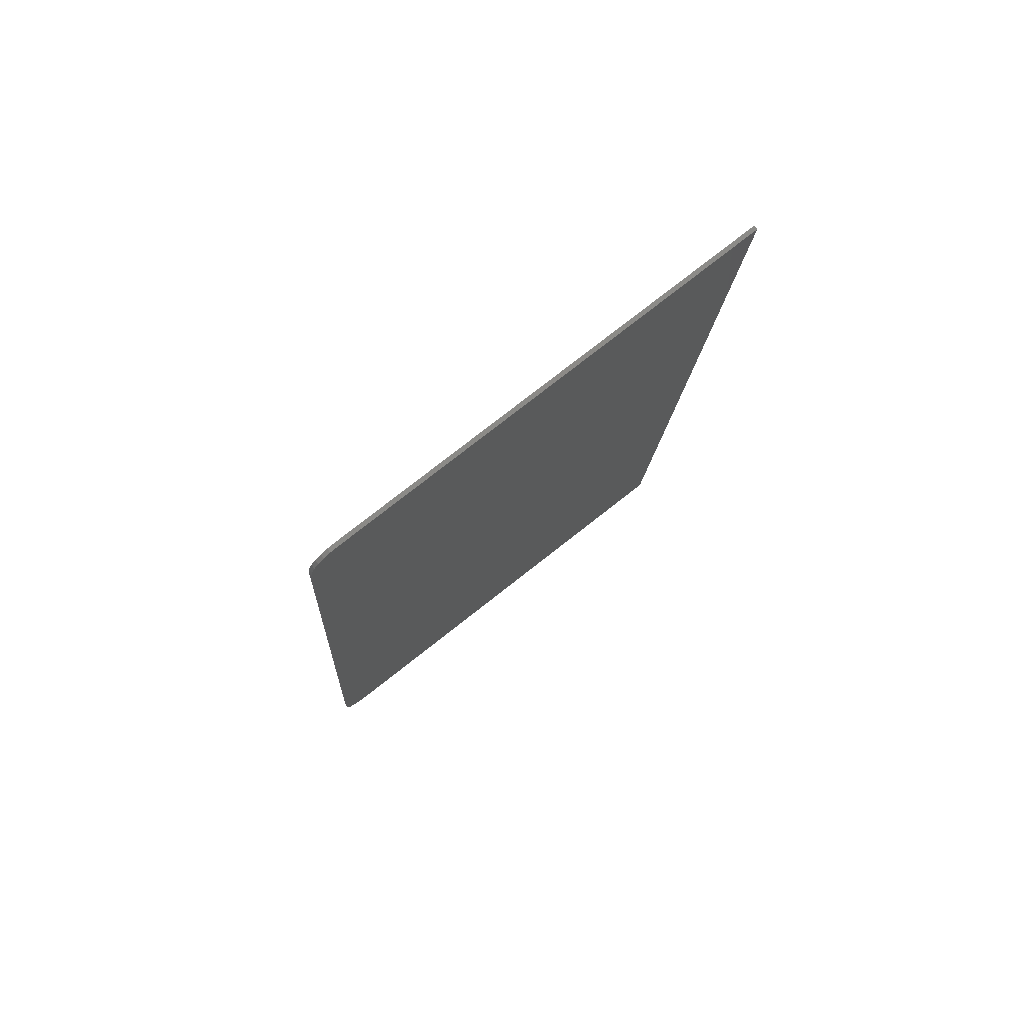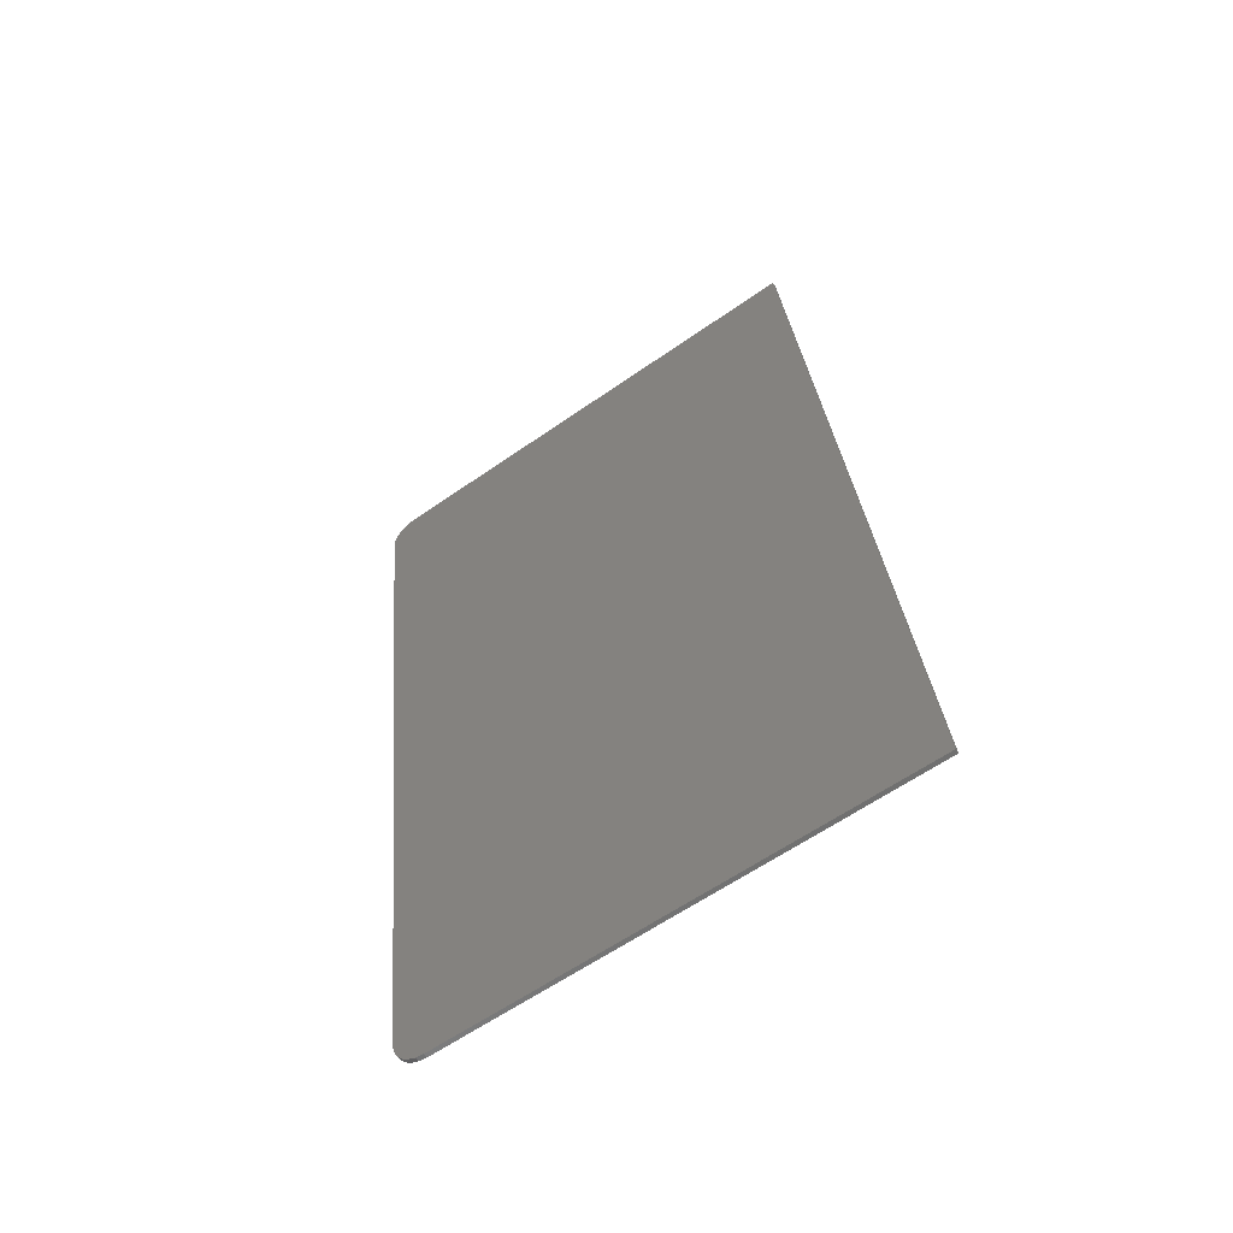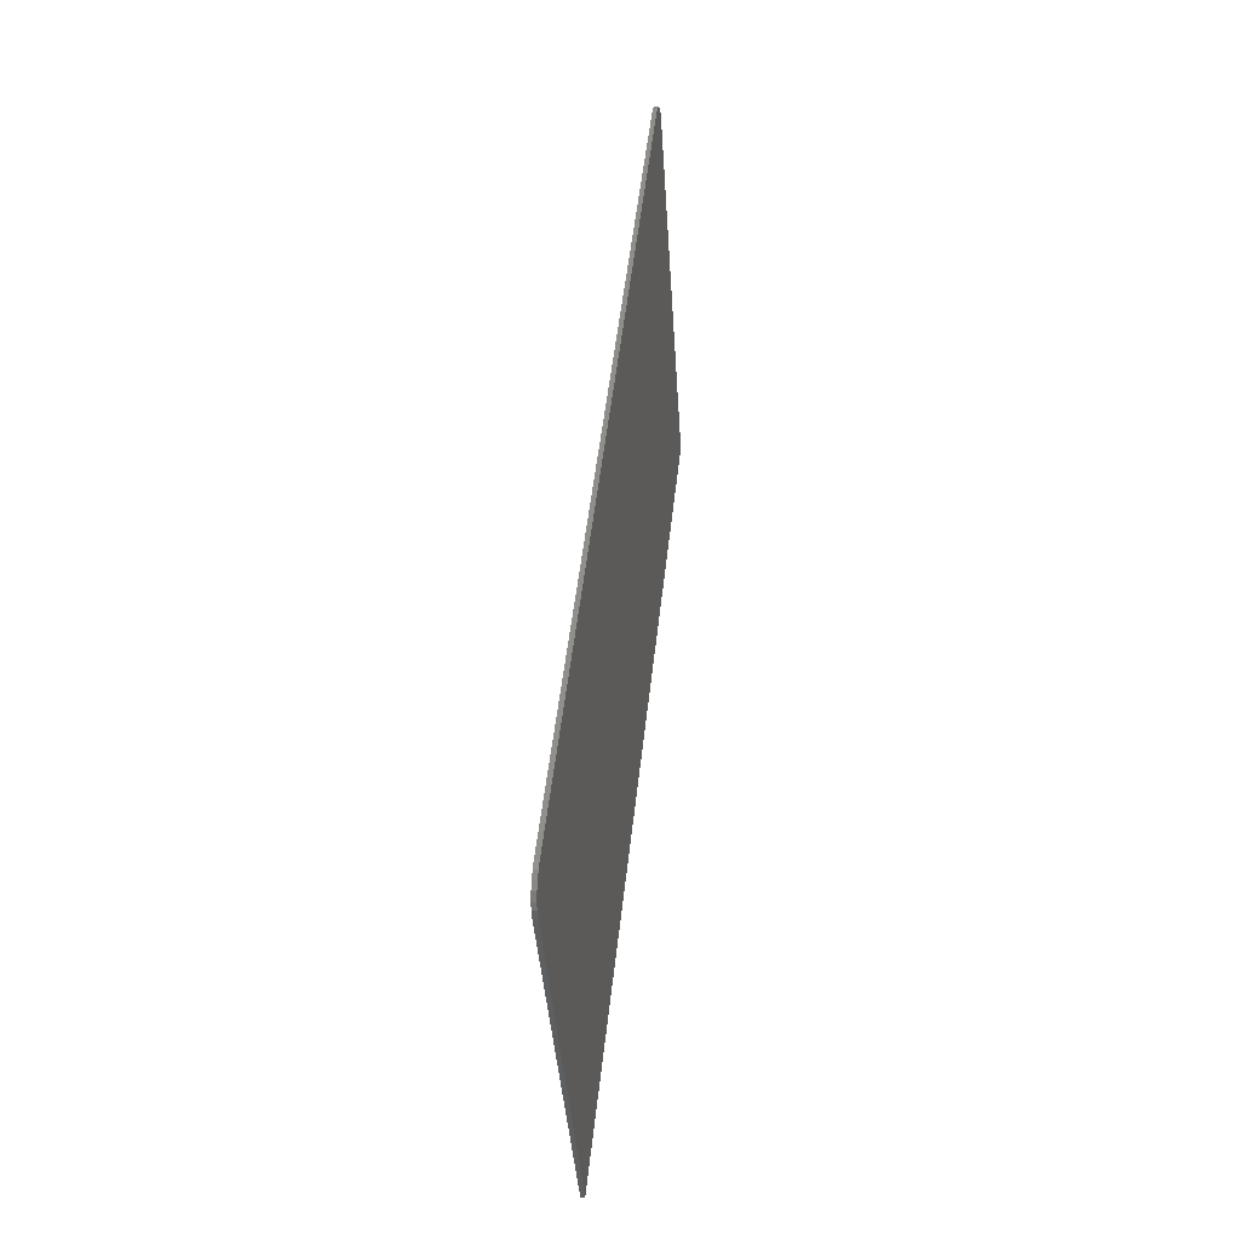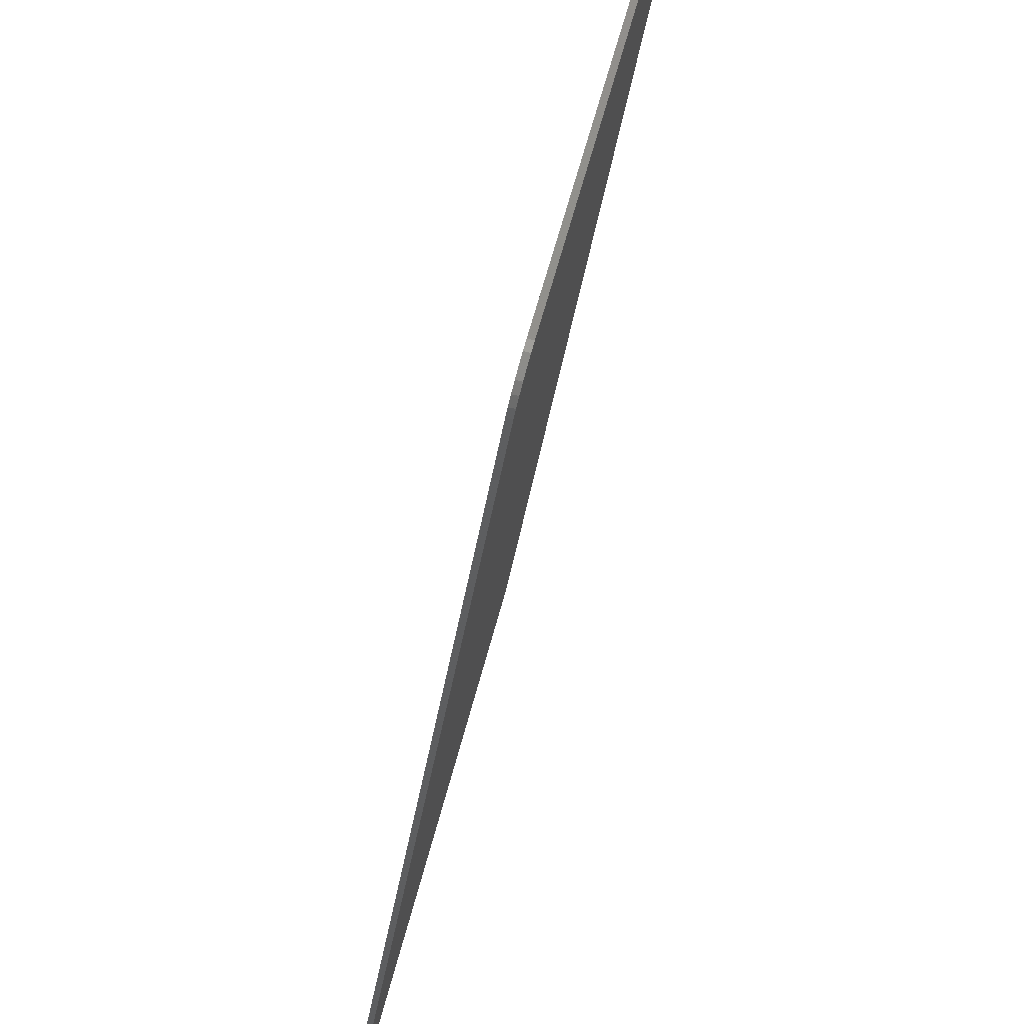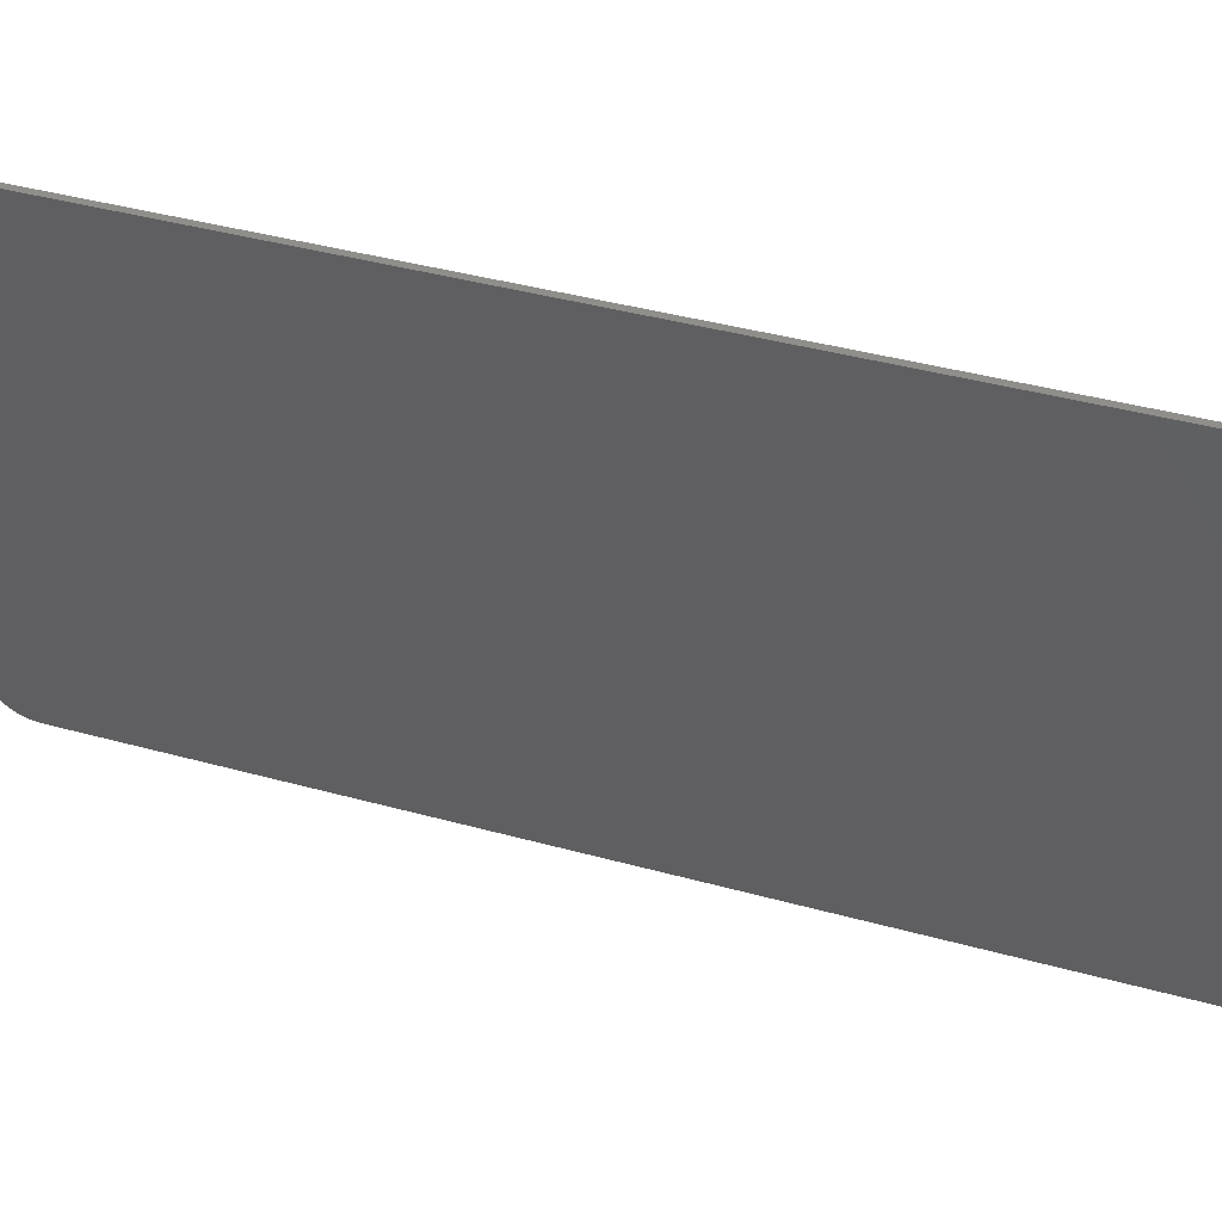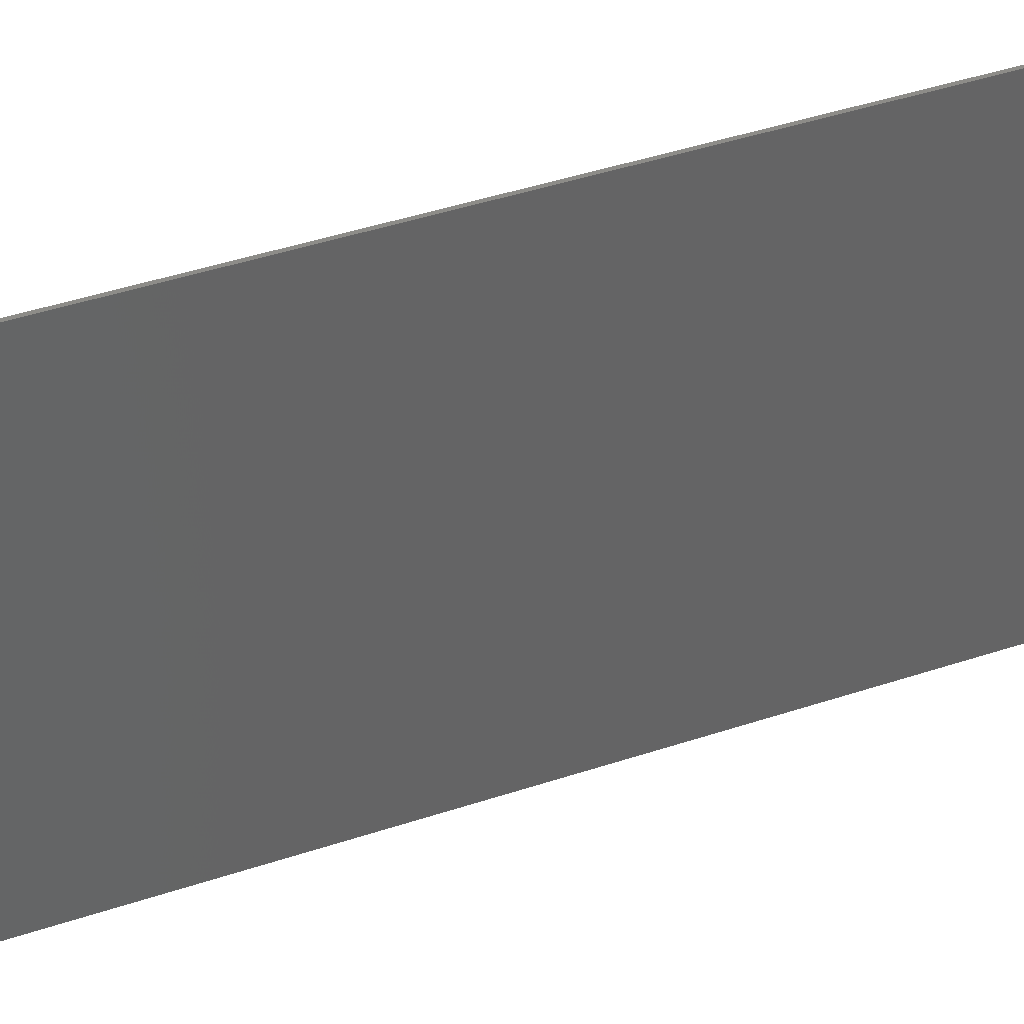
<metadata>
{"format":"stl","ext":"stl","renderer":"f3d","projection":"perspective","resolution":1024,"background":"white","views":[{"elev":69.9,"azim":-115.5,"up":"+Y"},{"elev":-64.0,"azim":-42.6,"up":"+Y"},{"elev":-39.6,"azim":-163.3,"up":"+Y"},{"elev":-36.0,"azim":-1.4,"up":"+Z"},{"elev":38.2,"azim":116.3,"up":"+Z"},{"elev":51.6,"azim":-102.4,"up":"+Z"}]}
</metadata>
<code>
# stl→obj: 32 verts, 60 faces
v 9198 552.3 5723
v 9078 1575 5723
v 8951 1518 5159
v 9060 578.5 5159
v 9072 545 5192
v 9062 569.7 5160
v 9063 561.6 5163
v 9066 554.6 5169
v 9068 549.3 5175
v 9070 546 5183
v 8953 1552 5183
v 8951 1548 5175
v 8954 1553 5192
v 8950 1542 5169
v 8950 1535 5163
v 8950 1527 5160
v 8959 1554 5191
v 9083 1576 5722
v 9203 552.6 5722
v 9077 545.3 5191
v 9065 578.8 5158
v 9067 570 5159
v 9068 561.8 5162
v 9070 554.9 5167
v 9073 549.6 5174
v 9075 546.3 5182
v 8955 1519 5158
v 8955 1528 5159
v 8954 1536 5162
v 8955 1543 5167
v 8956 1549 5174
v 8957 1552 5182
f 1 2 3
f 4 1 3
f 4 5 1
f 4 6 5
f 5 6 7
f 8 5 7
f 8 9 5
f 5 9 10
f 11 12 13
f 13 12 14
f 15 13 14
f 15 16 13
f 13 16 3
f 2 13 3
f 13 2 17
f 17 2 18
f 19 18 1
f 1 18 2
f 5 20 1
f 1 20 19
f 21 22 4
f 4 22 6
f 6 22 23
f 7 23 24
f 8 24 25
f 9 25 26
f 10 26 20
f 5 10 20
f 10 9 26
f 9 8 25
f 8 7 24
f 7 6 23
f 3 27 4
f 4 27 21
f 3 16 27
f 27 16 28
f 28 16 15
f 29 15 14
f 30 14 12
f 31 12 11
f 32 11 13
f 17 32 13
f 32 31 11
f 31 30 12
f 30 29 14
f 29 28 15
f 17 18 27
f 28 17 27
f 28 29 17
f 17 29 30
f 31 17 30
f 31 32 17
f 23 22 20
f 24 20 25
f 24 23 20
f 20 26 25
f 22 21 20
f 20 21 19
f 19 21 27
f 18 19 27

</code>
